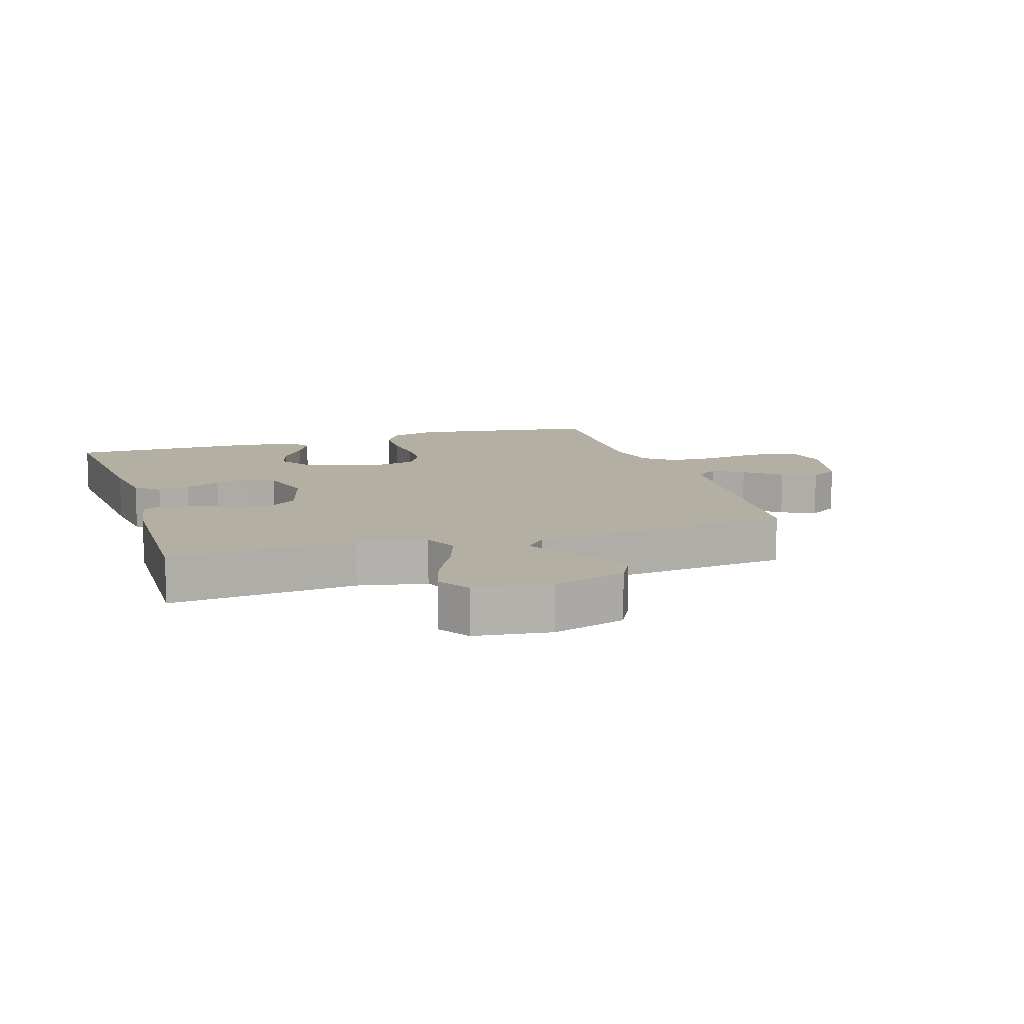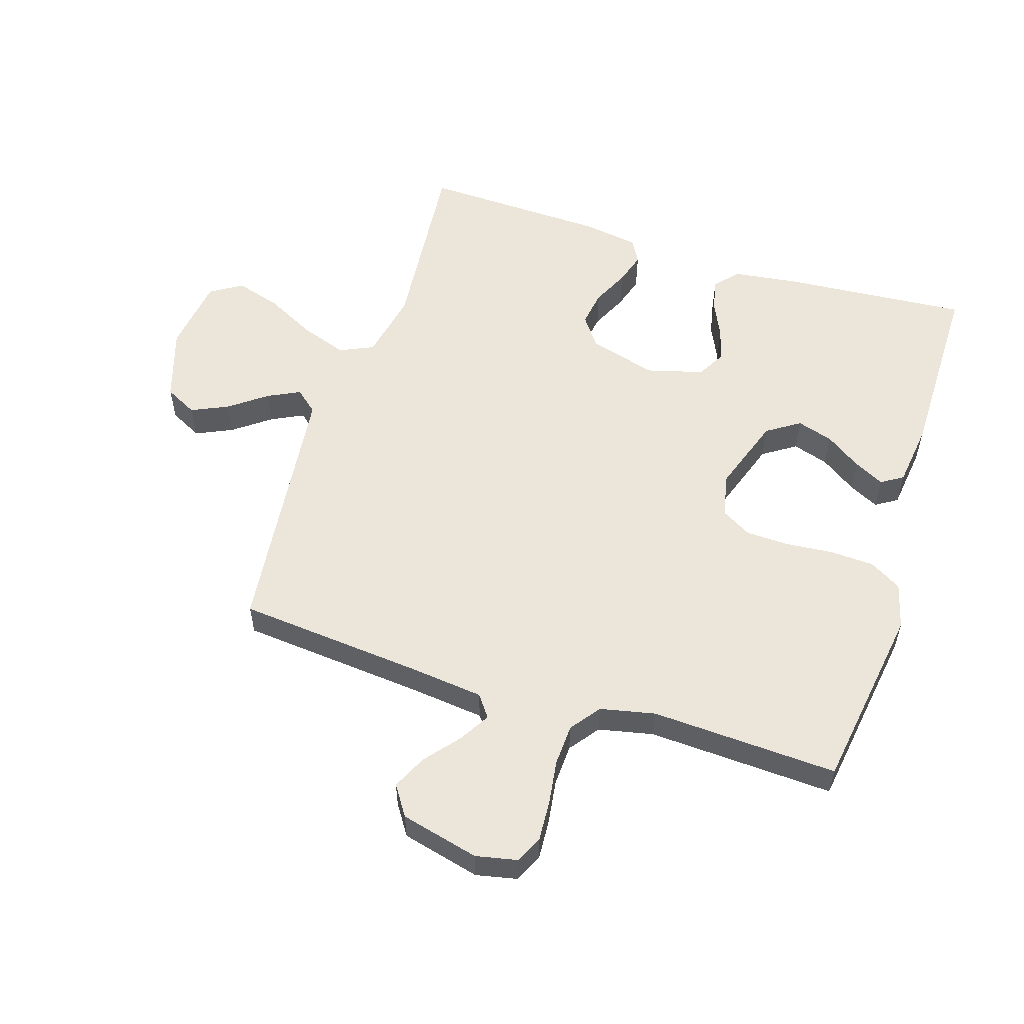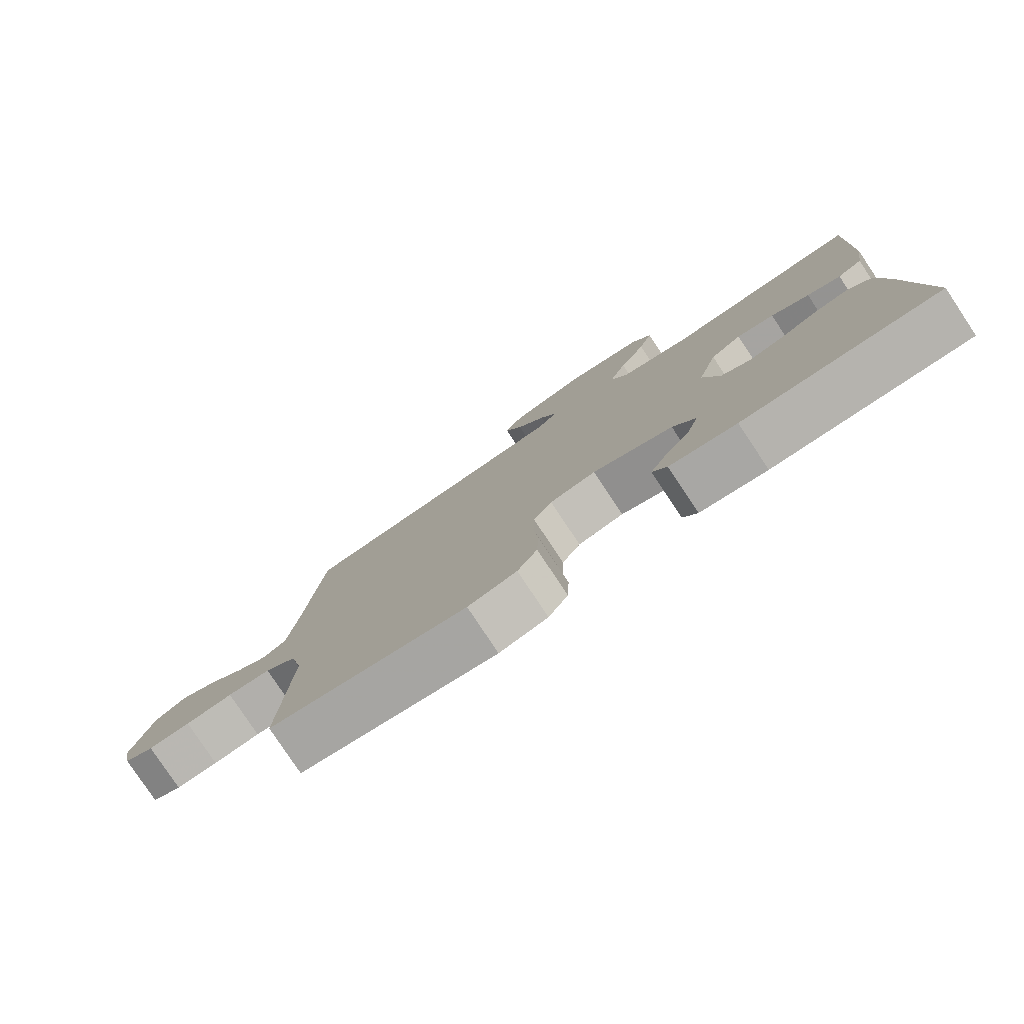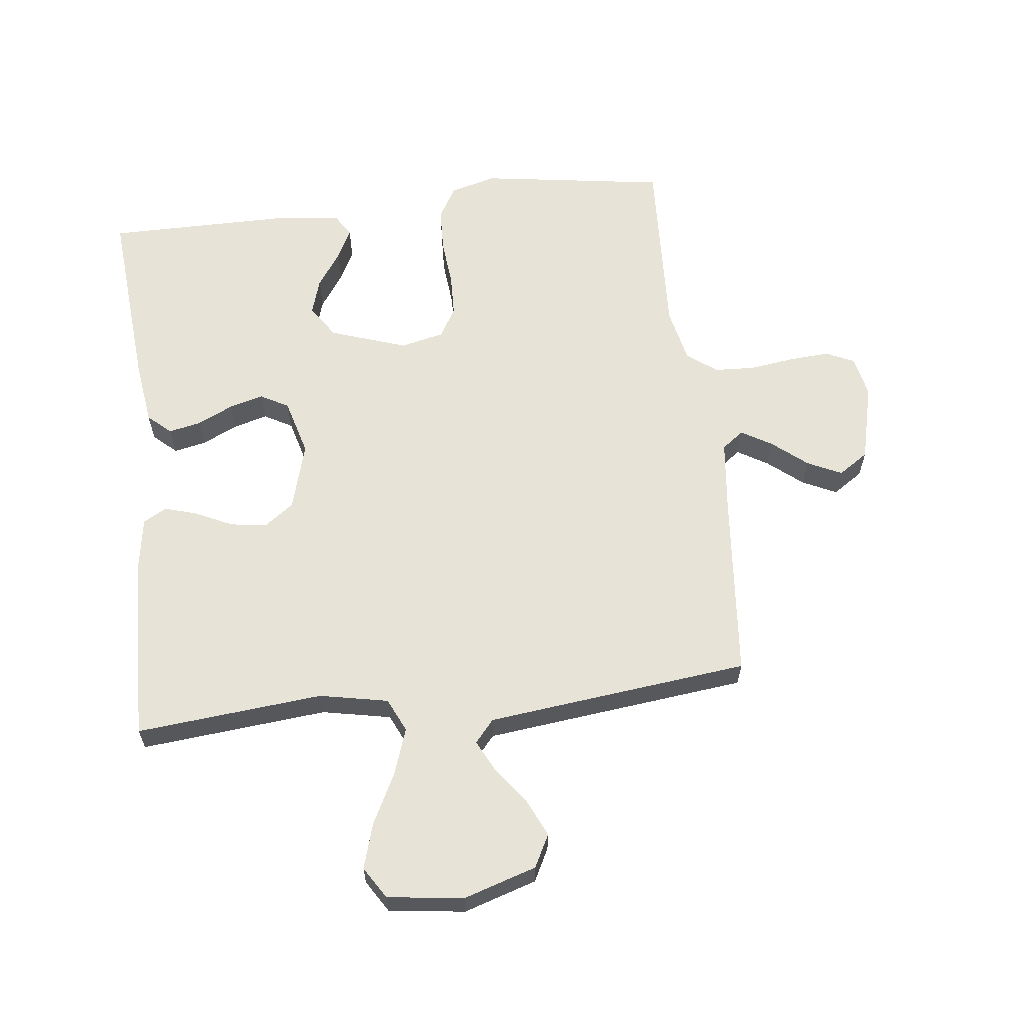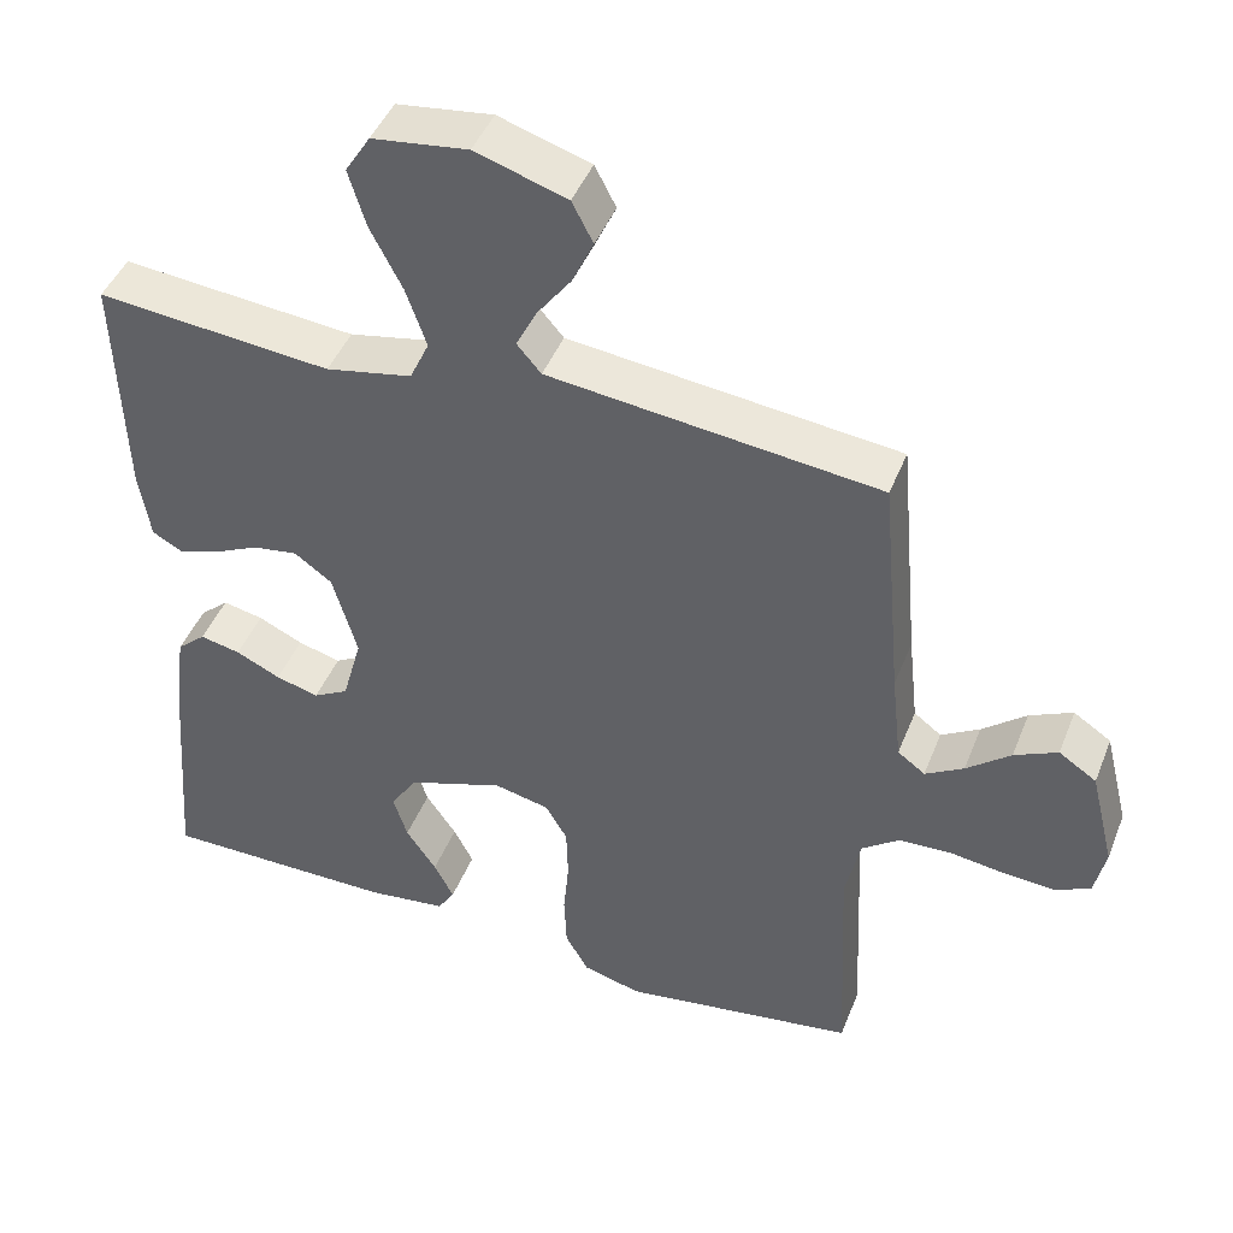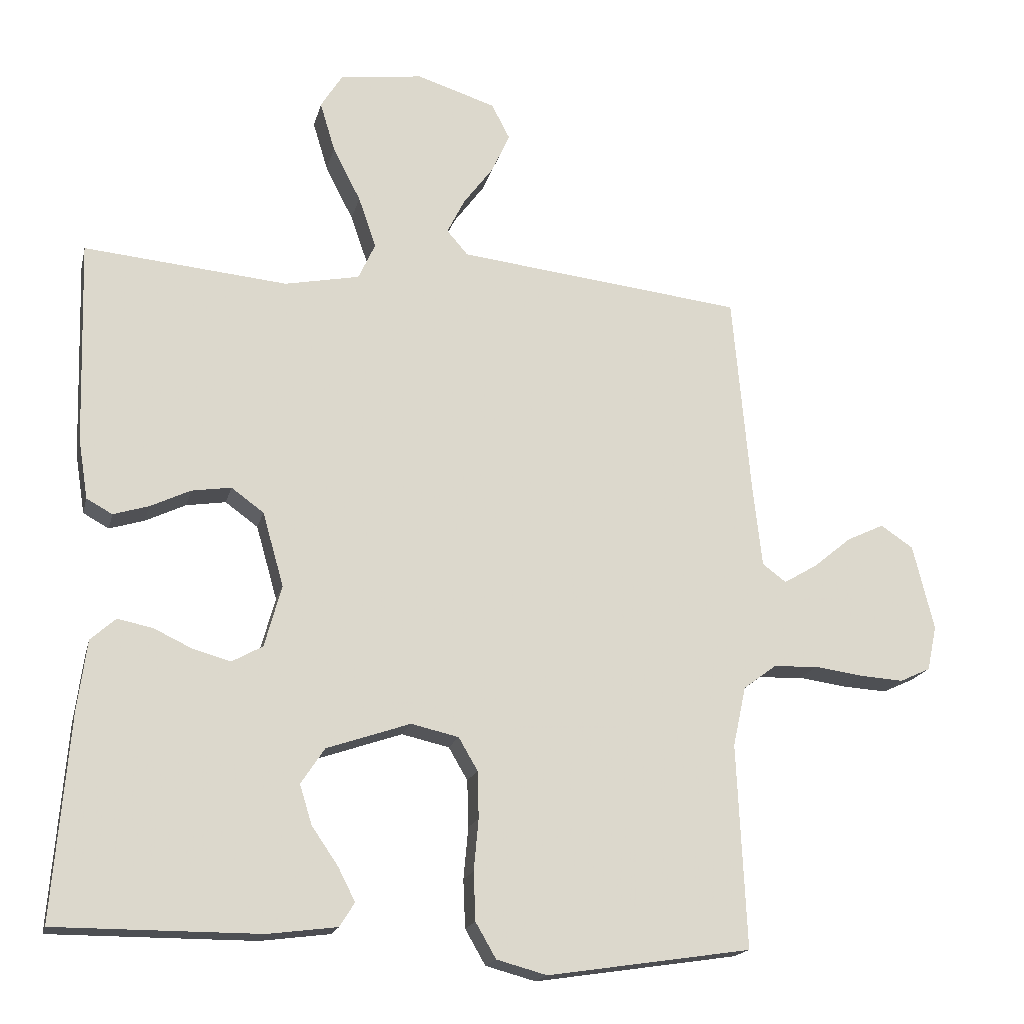
<metadata>
{"format":"obj","ext":"obj","renderer":"f3d","projection":"perspective","resolution":1024,"background":"white","views":[{"elev":11.1,"azim":-17.7,"up":"+Y"},{"elev":55.7,"azim":107.7,"up":"+Y"},{"elev":-79.9,"azim":-146.4,"up":"+Z"},{"elev":62.0,"azim":-6.7,"up":"+Y"},{"elev":44.8,"azim":20.9,"up":"+Z"},{"elev":-17.9,"azim":-13.1,"up":"+Z"}]}
</metadata>
<code>
v -0.5 0.07 -0.5
v -0.476 0.07 -0.2
v -0.462 0.07 -0.096
v -0.425 0.07 -0.063
v -0.373 0.07 -0.074
v -0.316 0.07 -0.101
v -0.261 0.07 -0.116
v -0.216 0.07 -0.091
v -0.191 0.07 0
v -0.222 0.07 0.109
v -0.27 0.07 0.144
v -0.328 0.07 0.135
v -0.387 0.07 0.107
v -0.439 0.07 0.091
v -0.477 0.07 0.112
v -0.491 0.07 0.2
v -0.5 0.07 0.5
v -0.2 0.07 0.472
v -0.09 0.07 0.494
v -0.065 0.07 0.548
v -0.091 0.07 0.623
v -0.132 0.07 0.703
v -0.154 0.07 0.776
v -0.122 0.07 0.827
v 0 0.07 0.843
v 0.117 0.07 0.806
v 0.144 0.07 0.754
v 0.117 0.07 0.695
v 0.073 0.07 0.636
v 0.047 0.07 0.584
v 0.078 0.07 0.548
v 0.2 0.07 0.534
v 0.5 0.07 0.5
v 0.527 0.07 0.2
v 0.54 0.07 0.083
v 0.575 0.07 0.057
v 0.624 0.07 0.086
v 0.68 0.07 0.132
v 0.735 0.07 0.158
v 0.783 0.07 0.126
v 0.814 0.07 0
v 0.8 0.07 -0.066
v 0.755 0.07 -0.087
v 0.691 0.07 -0.083
v 0.619 0.07 -0.073
v 0.553 0.07 -0.076
v 0.505 0.07 -0.112
v 0.486 0.07 -0.2
v 0.5 0.07 -0.5
v 0.2 0.07 -0.545
v 0.126 0.07 -0.525
v 0.096 0.07 -0.473
v 0.093 0.07 -0.402
v 0.1 0.07 -0.326
v 0.098 0.07 -0.257
v 0.07 0.07 -0.209
v 0 0.07 -0.193
v -0.123 0.07 -0.235
v -0.158 0.07 -0.288
v -0.14 0.07 -0.346
v -0.101 0.07 -0.403
v -0.076 0.07 -0.452
v -0.098 0.07 -0.487
v -0.2 0.07 -0.5
v -0.5 0 -0.5
v -0.476 0 -0.2
v -0.462 0 -0.096
v -0.425 0 -0.063
v -0.373 0 -0.074
v -0.316 0 -0.101
v -0.261 0 -0.116
v -0.216 0 -0.091
v -0.191 0 0
v -0.222 0 0.109
v -0.27 0 0.144
v -0.328 0 0.135
v -0.387 0 0.107
v -0.439 0 0.091
v -0.477 0 0.112
v -0.491 0 0.2
v -0.5 0 0.5
v -0.2 0 0.472
v -0.09 0 0.494
v -0.065 0 0.548
v -0.091 0 0.623
v -0.132 0 0.703
v -0.154 0 0.776
v -0.122 0 0.827
v 0 0 0.843
v 0.117 0 0.806
v 0.144 0 0.754
v 0.117 0 0.695
v 0.073 0 0.636
v 0.047 0 0.584
v 0.078 0 0.548
v 0.2 0 0.534
v 0.5 0 0.5
v 0.527 0 0.2
v 0.54 0 0.083
v 0.575 0 0.057
v 0.624 0 0.086
v 0.68 0 0.132
v 0.735 0 0.158
v 0.783 0 0.126
v 0.814 0 0
v 0.8 0 -0.066
v 0.755 0 -0.087
v 0.691 0 -0.083
v 0.619 0 -0.073
v 0.553 0 -0.076
v 0.505 0 -0.112
v 0.486 0 -0.2
v 0.5 0 -0.5
v 0.2 0 -0.545
v 0.126 0 -0.525
v 0.096 0 -0.473
v 0.093 0 -0.402
v 0.1 0 -0.326
v 0.098 0 -0.257
v 0.07 0 -0.209
v 0 0 -0.193
v -0.123 0 -0.235
v -0.158 0 -0.288
v -0.14 0 -0.346
v -0.101 0 -0.403
v -0.076 0 -0.452
v -0.098 0 -0.487
v -0.2 0 -0.5
f 60 61 62 63
f 59 60 63 64
f 51 52 53 54
f 51 54 55
f 48 49 50 51
f 47 48 51 55
f 46 47 55 56
f 42 43 44 45
f 40 41 42 45
f 40 45 46
f 37 38 39 40
f 36 37 40 46
f 35 36 46 56
f 32 33 34
f 31 32 34 35
f 26 27 28 29
f 26 29 30
f 25 26 30
f 24 25 30
f 21 22 23 24
f 20 21 24 30
f 19 20 30 31
f 15 16 17 18
f 15 18 19
f 12 13 14 15
f 11 12 15 19
f 10 11 19 31
f 3 4 5 6
f 3 6 7
f 2 3 7
f 59 64 1 2
f 58 59 2 7
f 57 58 7 8
f 56 57 8 9
f 31 35 56
f 9 10 31 56
f 127 126 125 124
f 128 127 124 123
f 118 117 116 115
f 119 118 115
f 115 114 113 112
f 119 115 112 111
f 120 119 111 110
f 109 108 107 106
f 109 106 105 104
f 110 109 104
f 104 103 102 101
f 110 104 101 100
f 120 110 100 99
f 98 97 96
f 99 98 96 95
f 93 92 91 90
f 94 93 90
f 94 90 89
f 94 89 88
f 88 87 86 85
f 94 88 85 84
f 95 94 84 83
f 82 81 80 79
f 83 82 79
f 79 78 77 76
f 83 79 76 75
f 95 83 75 74
f 70 69 68 67
f 71 70 67
f 71 67 66
f 66 65 128 123
f 71 66 123 122
f 72 71 122 121
f 73 72 121 120
f 120 99 95
f 120 95 74 73
f 1 65 66 2
f 2 66 67 3
f 3 67 68 4
f 4 68 69 5
f 5 69 70 6
f 6 70 71 7
f 7 71 72 8
f 8 72 73 9
f 9 73 74 10
f 10 74 75 11
f 11 75 76 12
f 12 76 77 13
f 13 77 78 14
f 14 78 79 15
f 15 79 80 16
f 16 80 81 17
f 17 81 82 18
f 18 82 83 19
f 19 83 84 20
f 20 84 85 21
f 21 85 86 22
f 22 86 87 23
f 23 87 88 24
f 24 88 89 25
f 25 89 90 26
f 26 90 91 27
f 27 91 92 28
f 28 92 93 29
f 29 93 94 30
f 30 94 95 31
f 31 95 96 32
f 32 96 97 33
f 33 97 98 34
f 34 98 99 35
f 35 99 100 36
f 36 100 101 37
f 37 101 102 38
f 38 102 103 39
f 39 103 104 40
f 40 104 105 41
f 41 105 106 42
f 42 106 107 43
f 43 107 108 44
f 44 108 109 45
f 45 109 110 46
f 46 110 111 47
f 47 111 112 48
f 48 112 113 49
f 49 113 114 50
f 50 114 115 51
f 51 115 116 52
f 52 116 117 53
f 53 117 118 54
f 54 118 119 55
f 55 119 120 56
f 56 120 121 57
f 57 121 122 58
f 58 122 123 59
f 59 123 124 60
f 60 124 125 61
f 61 125 126 62
f 62 126 127 63
f 63 127 128 64
f 64 128 65 1

</code>
